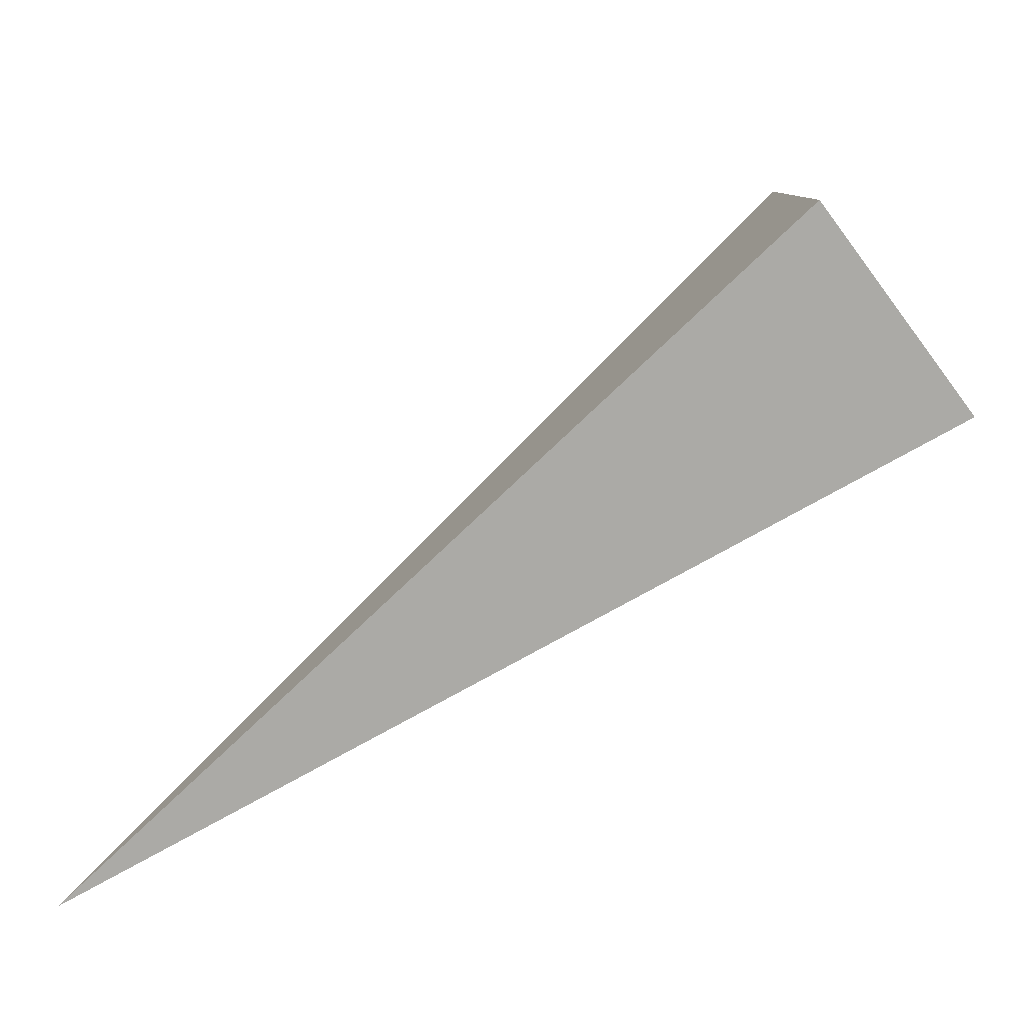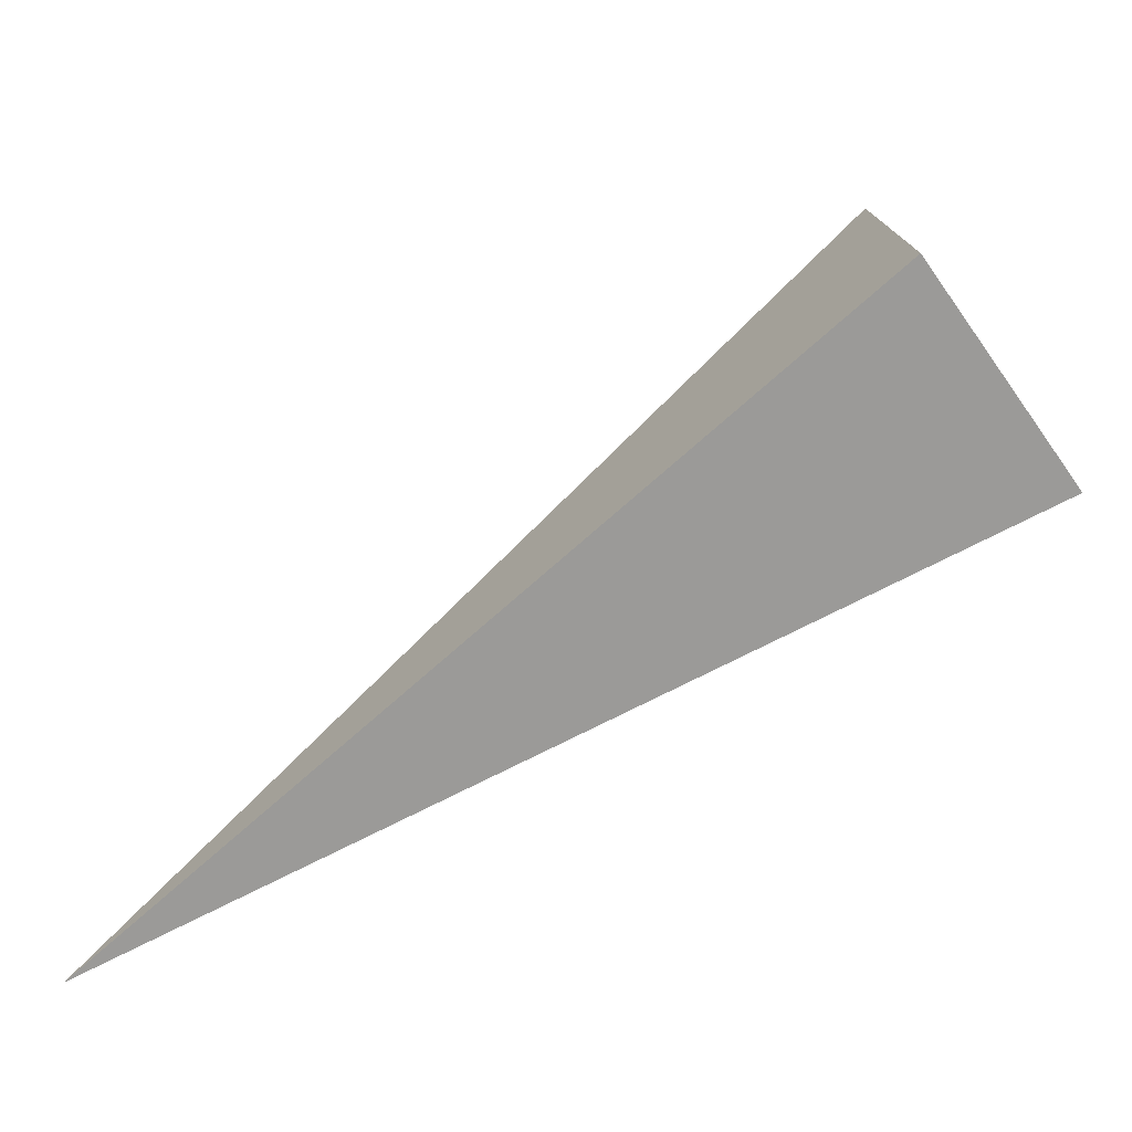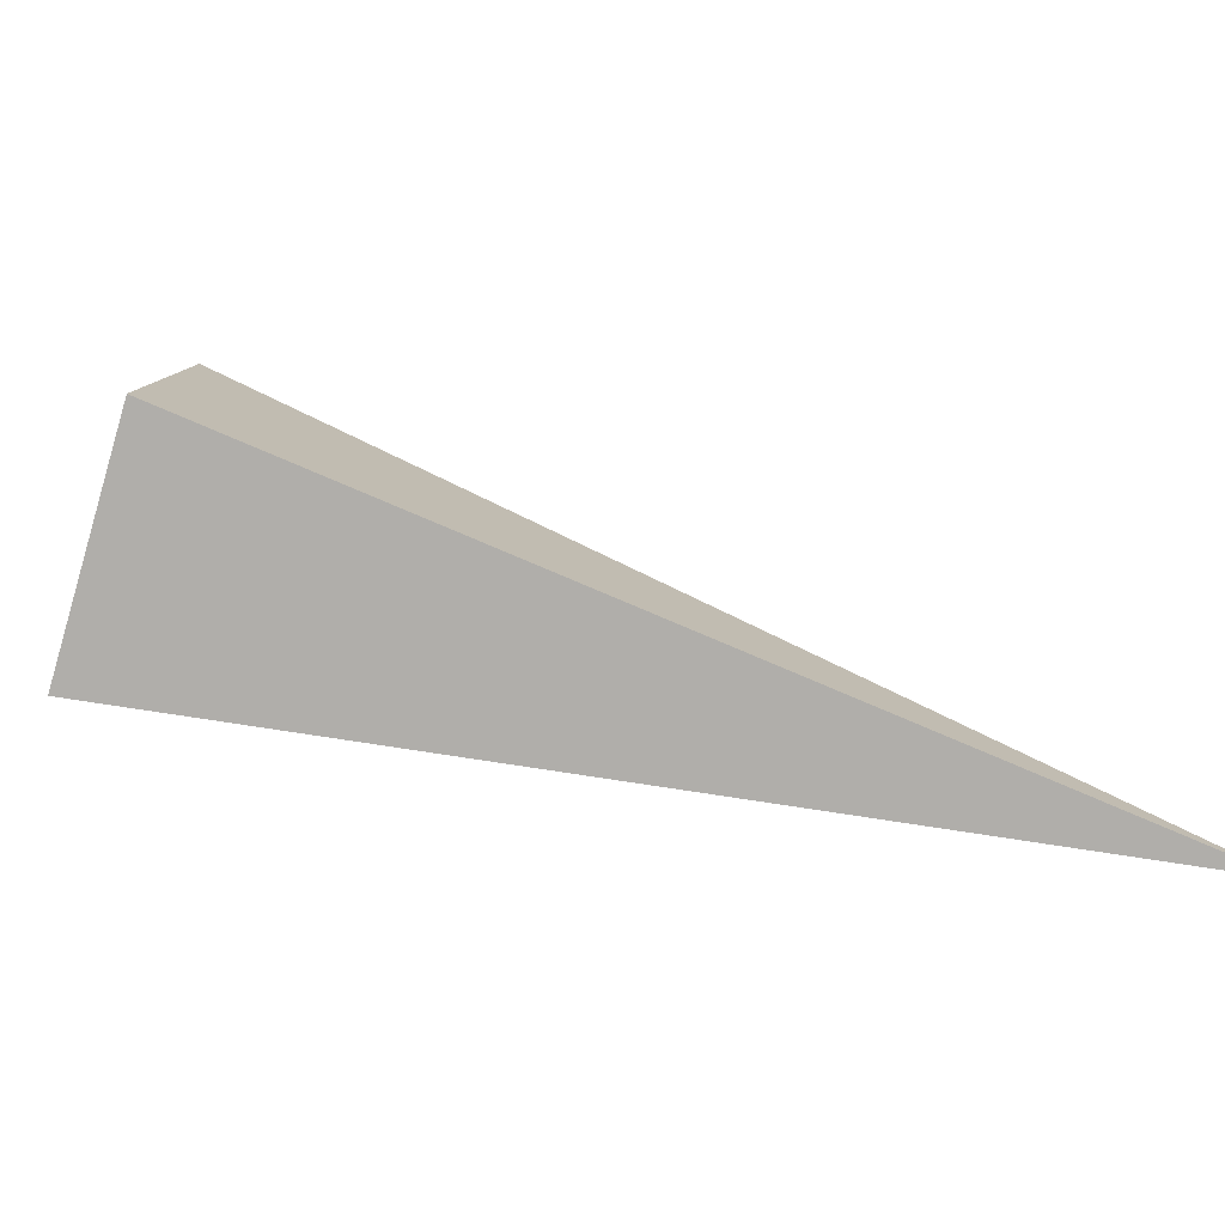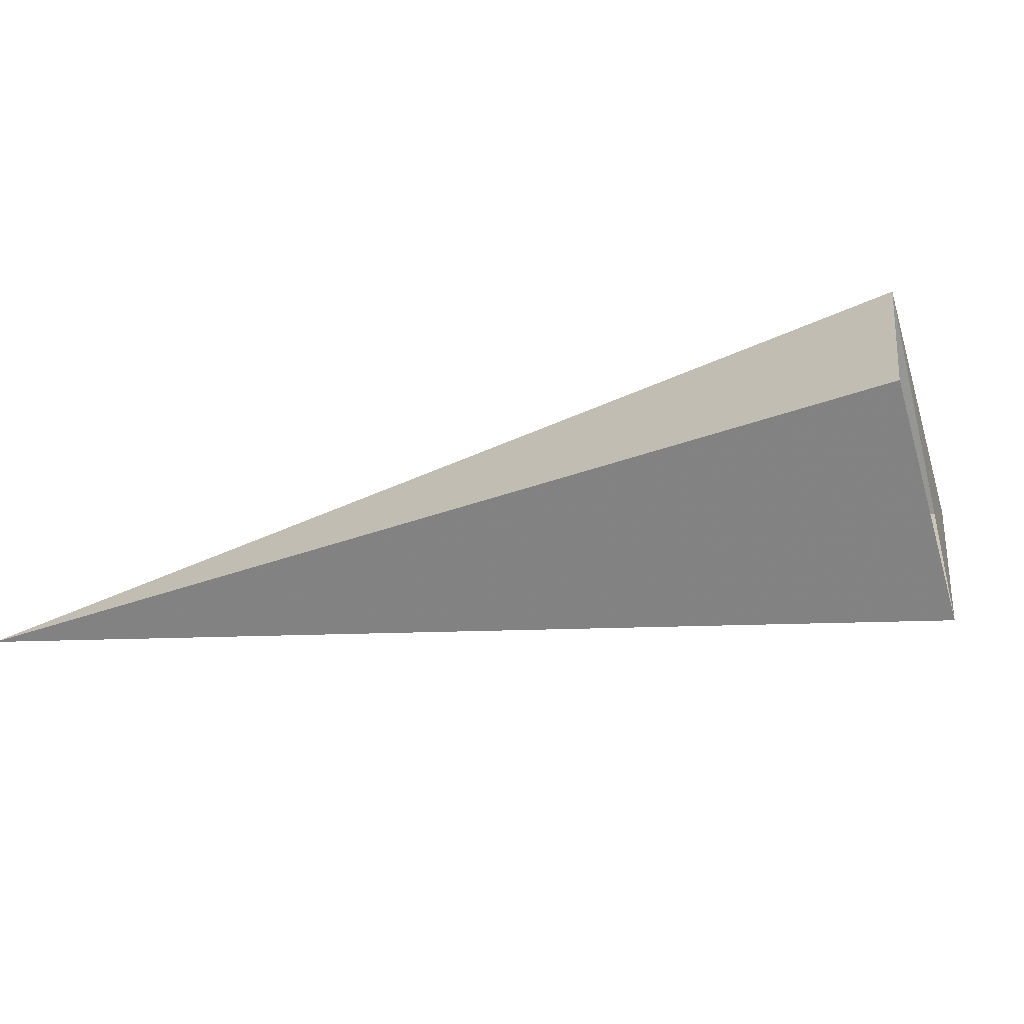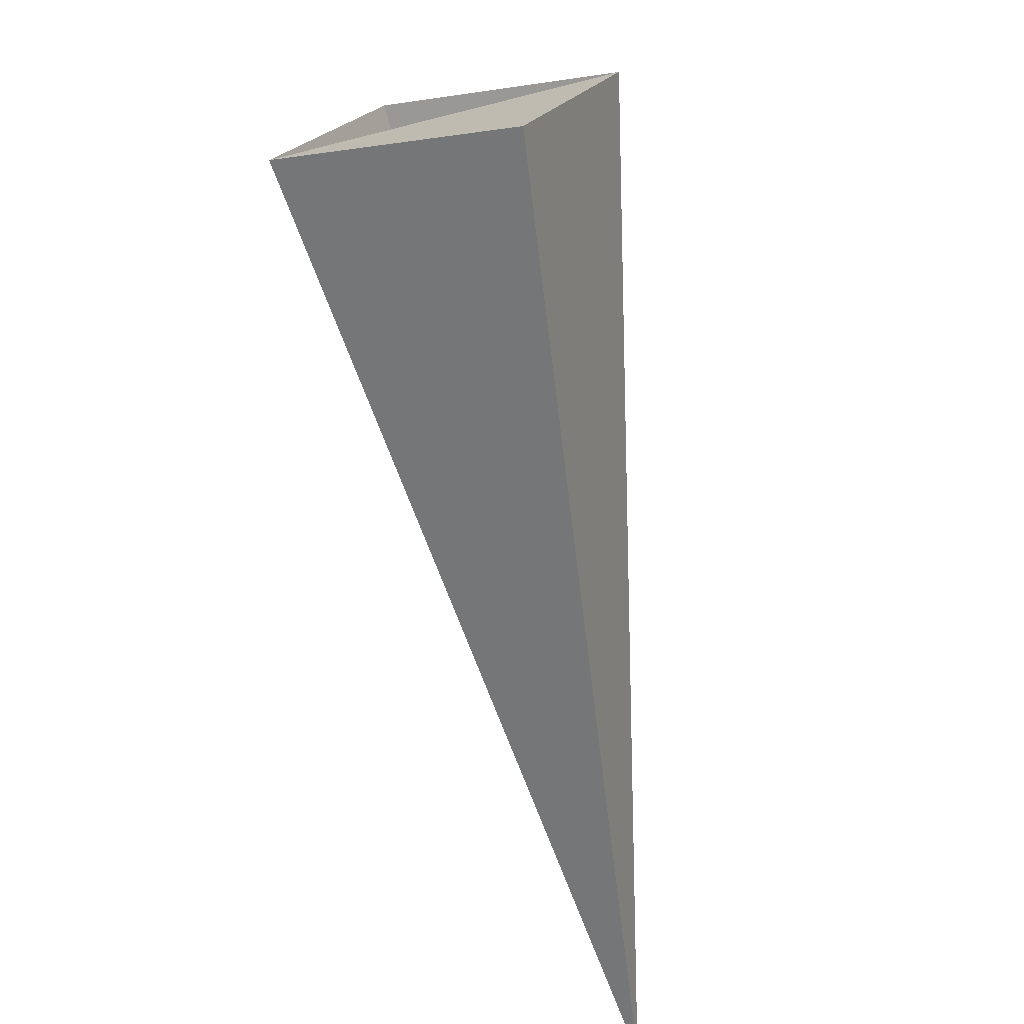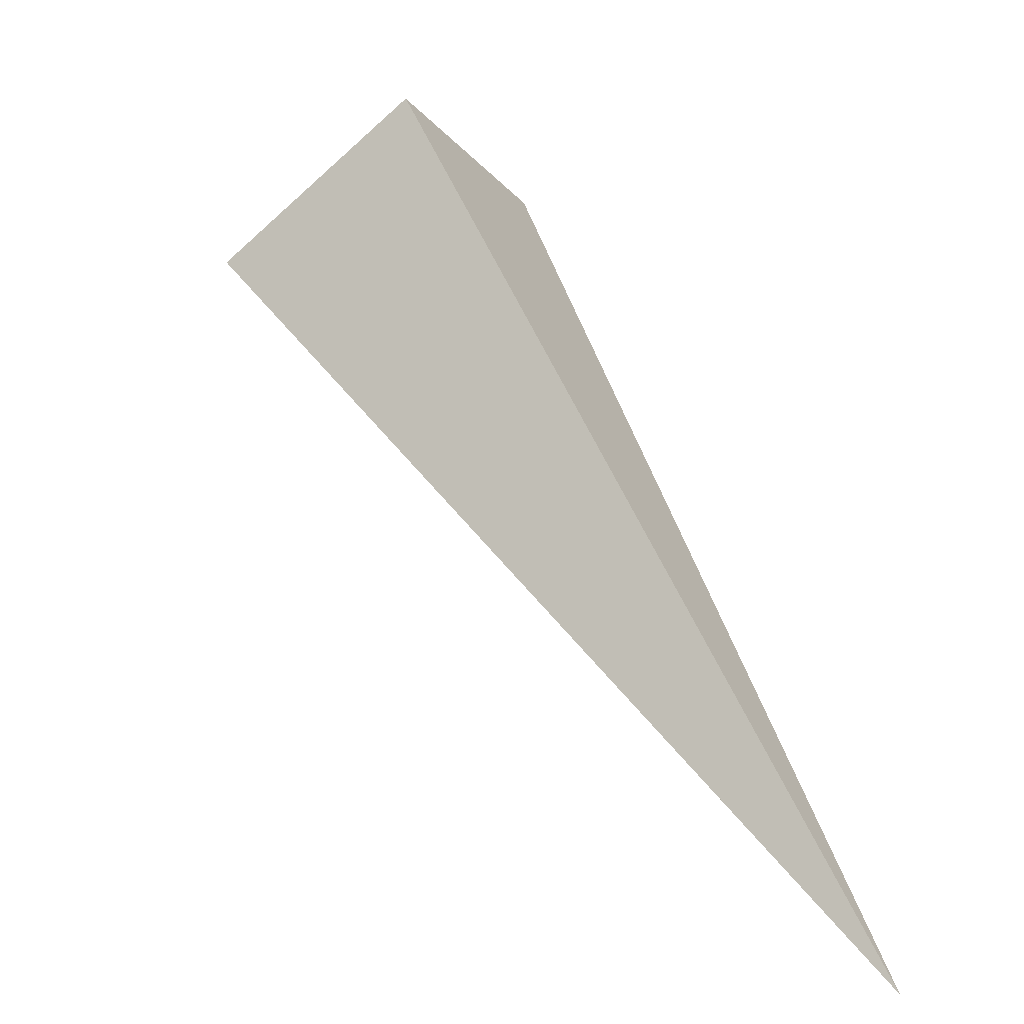
<metadata>
{"format":"obj","ext":"obj","renderer":"f3d","projection":"perspective","resolution":1024,"background":"white","views":[{"elev":-55.6,"azim":82.1,"up":"+Z"},{"elev":-49.0,"azim":80.7,"up":"+Z"},{"elev":-7.3,"azim":-132.1,"up":"+Z"},{"elev":42.1,"azim":50.5,"up":"+Z"},{"elev":-55.0,"azim":150.3,"up":"+Z"},{"elev":-73.5,"azim":106.9,"up":"+Y"}]}
</metadata>
<code>
o 2388747905232
v 5815 -113.8 -87.02
v 5815 -113.8 -87.48
v 5814 -115.4 -87.76
v 5814 -115.4 -87.76
v 5815 -113.8 -87.48
v 5815 -114.1 -87.32
v 5814 -115.4 -87.76
v 5814 -115.4 -87.76
v 5815 -114.1 -87.32
v 5815 -114.1 -86.87
v 5814 -115.4 -87.76
v 5814 -115.4 -87.76
v 5815 -114.1 -86.87
v 5815 -113.8 -87.02
v 5814 -115.4 -87.76
v 5814 -115.4 -87.76
v 5815 -113.8 -87.02
v 5815 -113.8 -87.48
v 5815 -114.1 -87.32
v 5815 -114.1 -86.87
f 1 2 3
f 5 6 7
f 9 10 11
f 13 14 15
f 17 18 19

</code>
